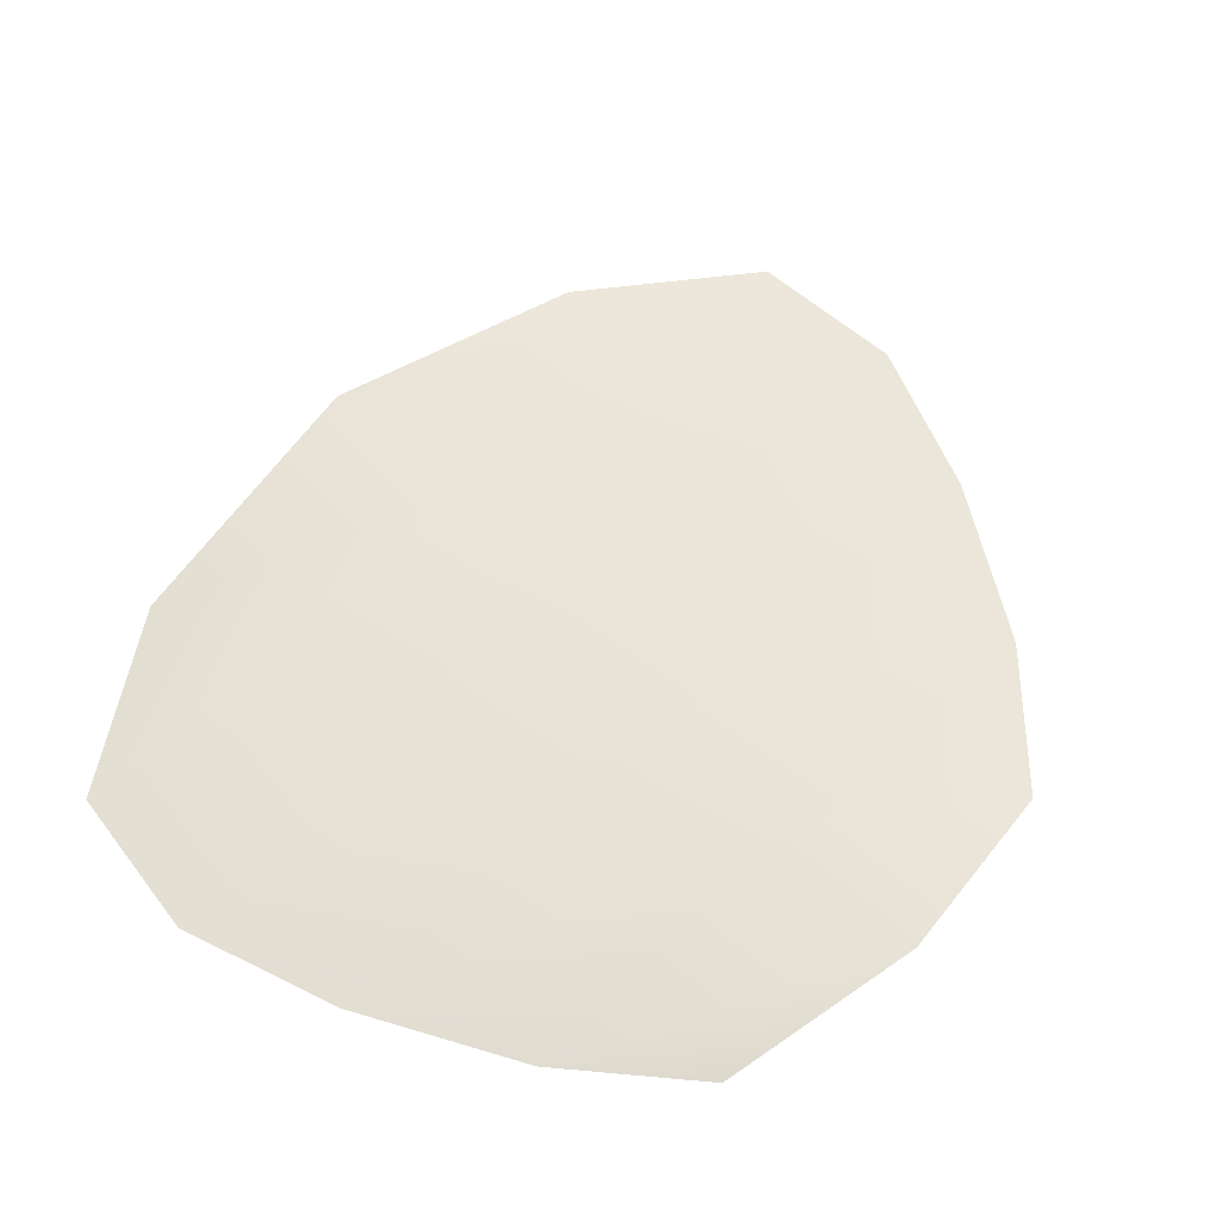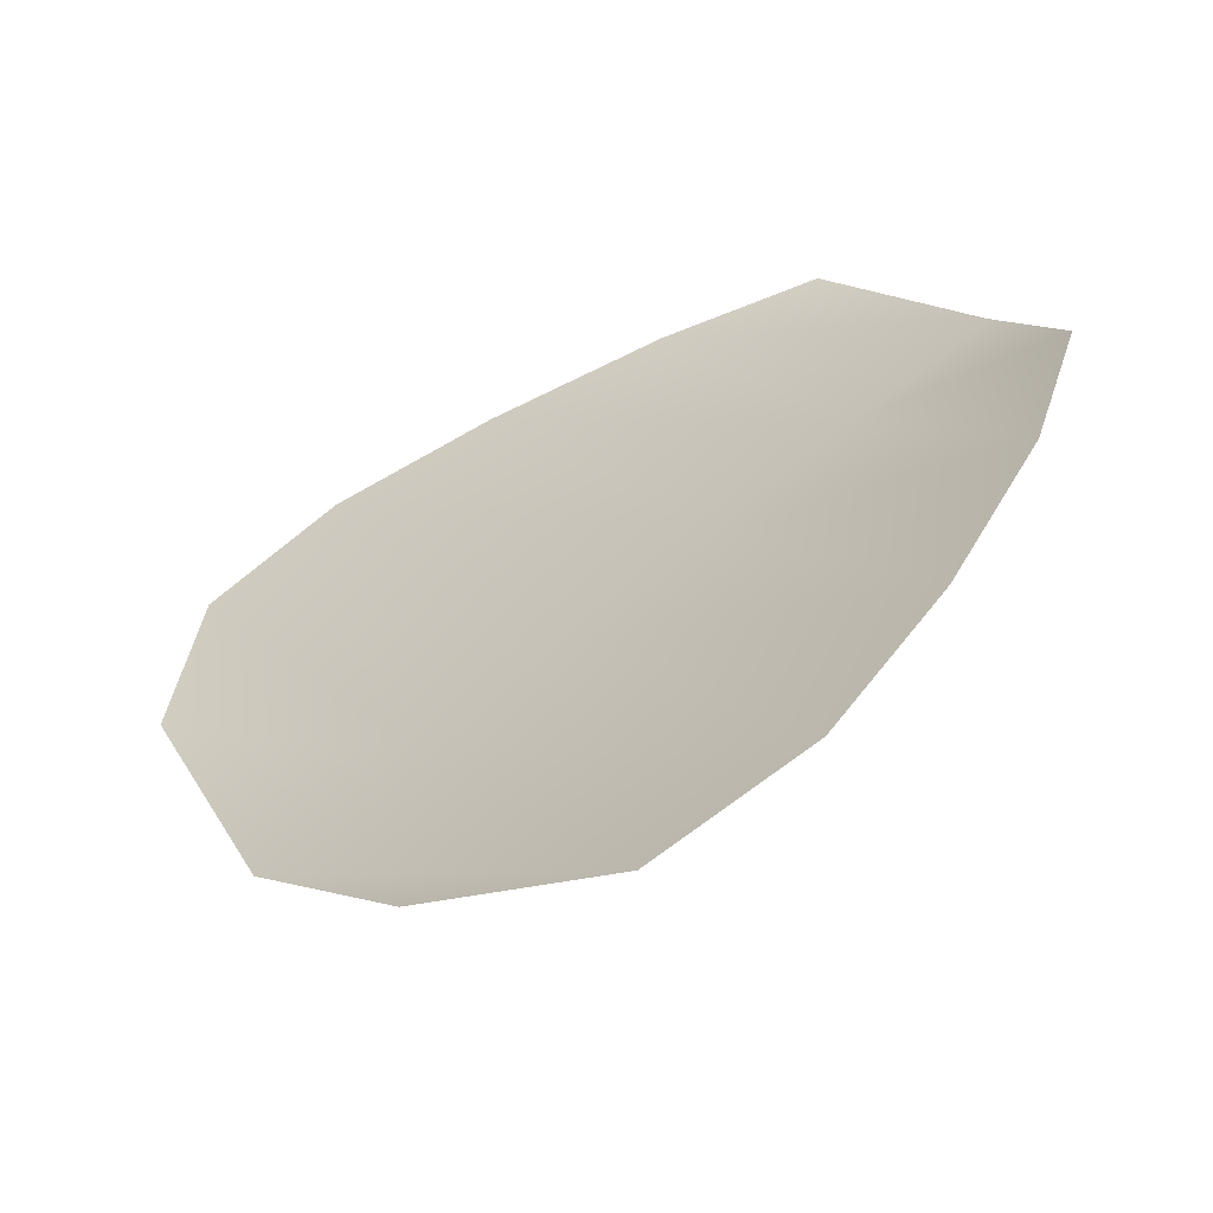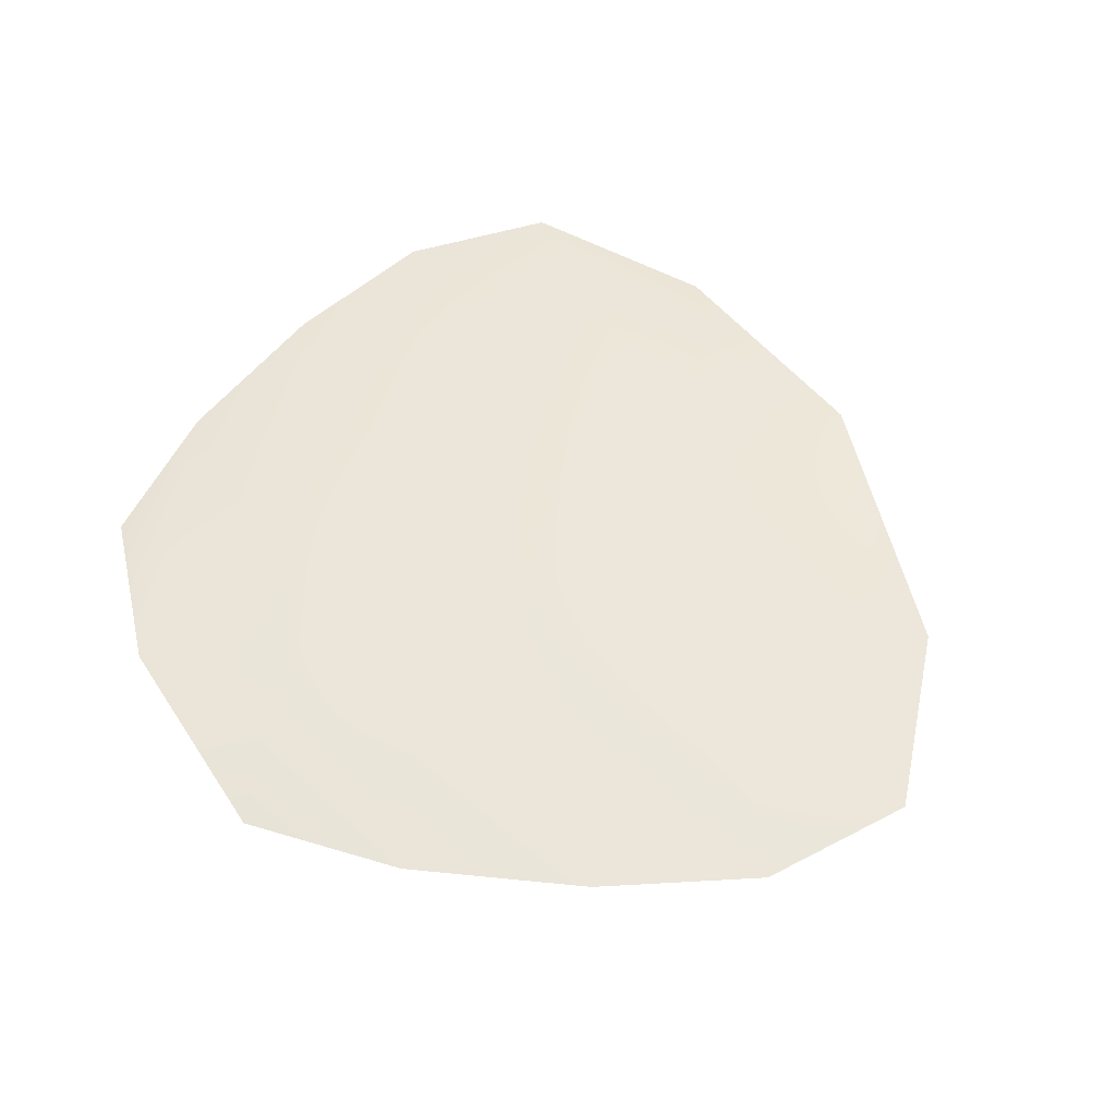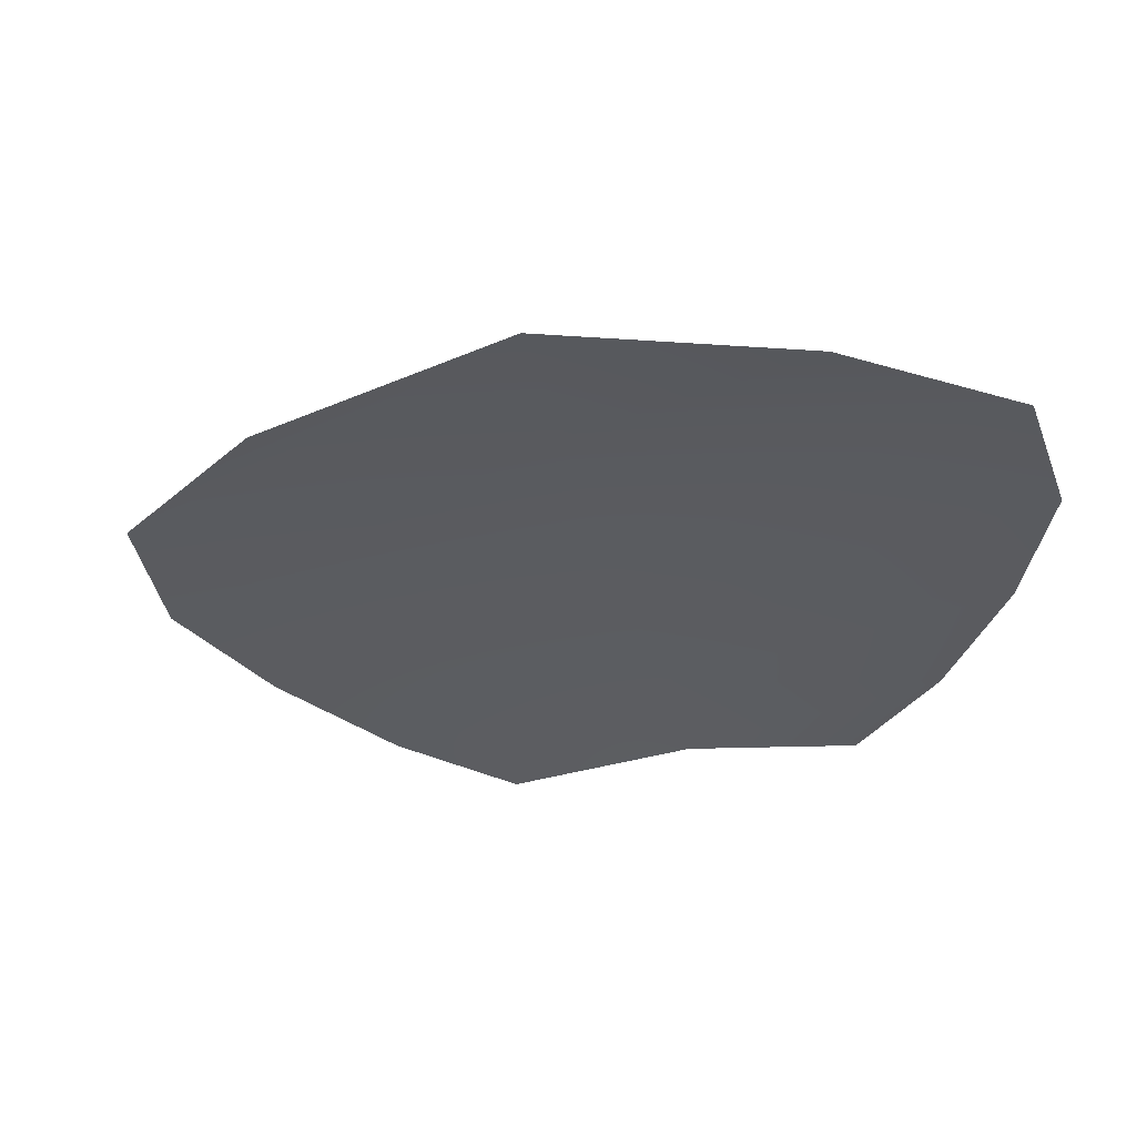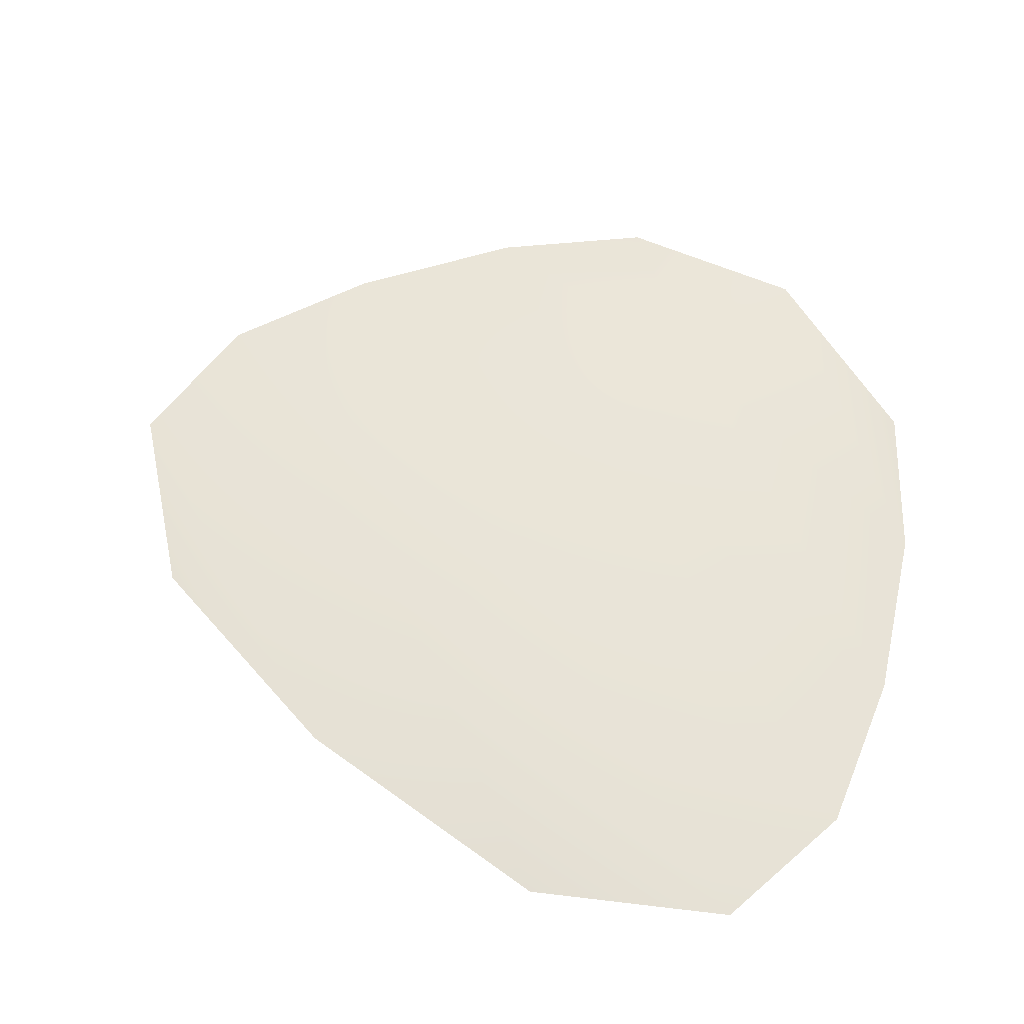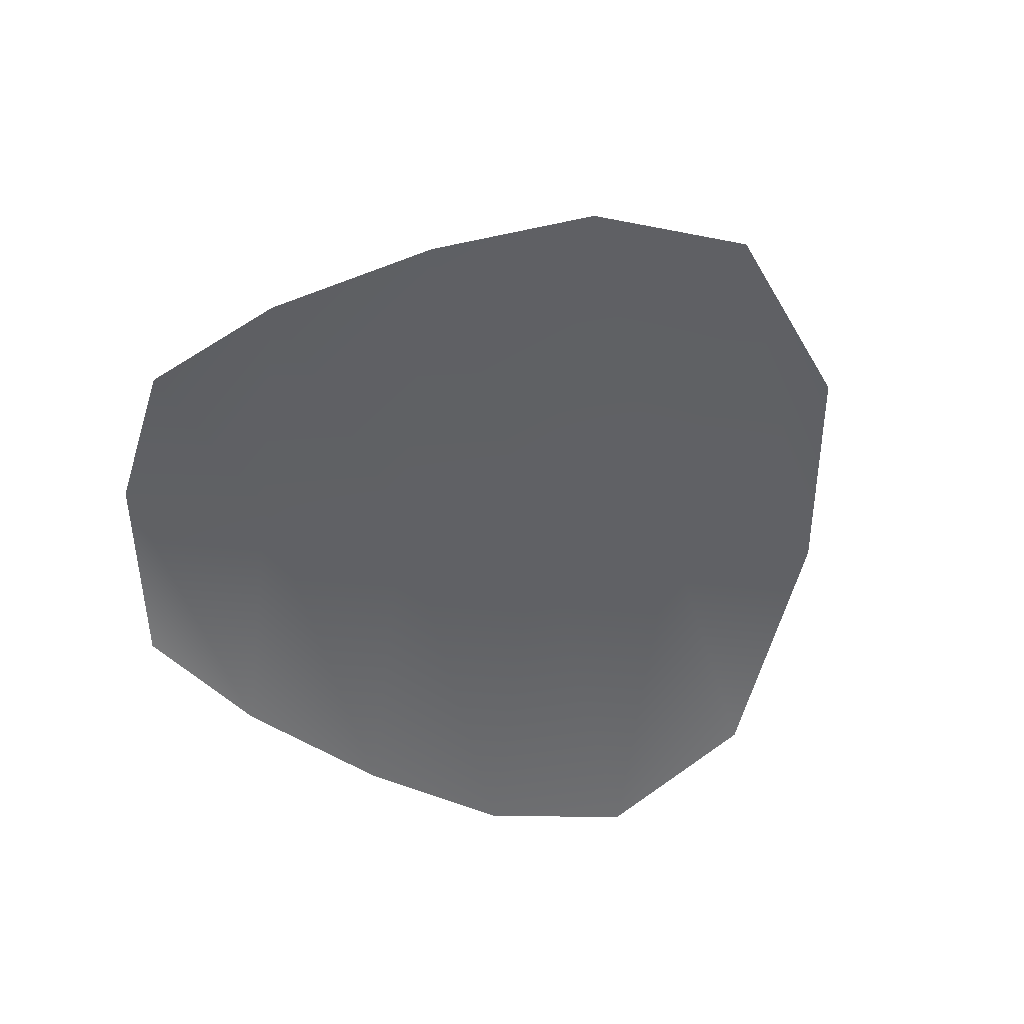
<metadata>
{"format":"obj","ext":"obj","renderer":"f3d","projection":"perspective","resolution":1024,"background":"white","views":[{"elev":61.2,"azim":-162.9,"up":"+Z"},{"elev":-62.1,"azim":-152.7,"up":"+Y"},{"elev":52.4,"azim":-53.8,"up":"+Z"},{"elev":-33.5,"azim":73.5,"up":"+Z"},{"elev":60.3,"azim":102.6,"up":"+Z"},{"elev":-49.0,"azim":-36.6,"up":"+Z"}]}
</metadata>
<code>
o feather_flight_tertiary_030
v 0.09249 0.07441 0.02225
v 0.09175 0.07314 0.02225
v 0.09491 0.07332 0.02225
v 0.0939 0.07158 0.02225
v 0.092 0.07384 0.0224
v 0.09453 0.07238 0.0224
v 0.09308 0.07453 0.02225
v 0.09375 0.07454 0.02225
v 0.09436 0.07443 0.02225
v 0.09483 0.07409 0.02225
v 0.0932 0.07127 0.02225
v 0.09267 0.0715 0.02225
v 0.09227 0.07198 0.02225
v 0.09194 0.07257 0.02225
v 0.09251 0.07355 0.0224
v 0.09301 0.07326 0.0224
v 0.09351 0.07297 0.0224
v 0.09402 0.07268 0.0224
f 18 10 3 6
f 11 18 6 4
f 5 1 7 15
f 15 7 8 16
f 16 8 9 17
f 17 9 10 18
f 2 5 15 14
f 14 15 16 13
f 13 16 17 12
f 12 17 18 11

</code>
